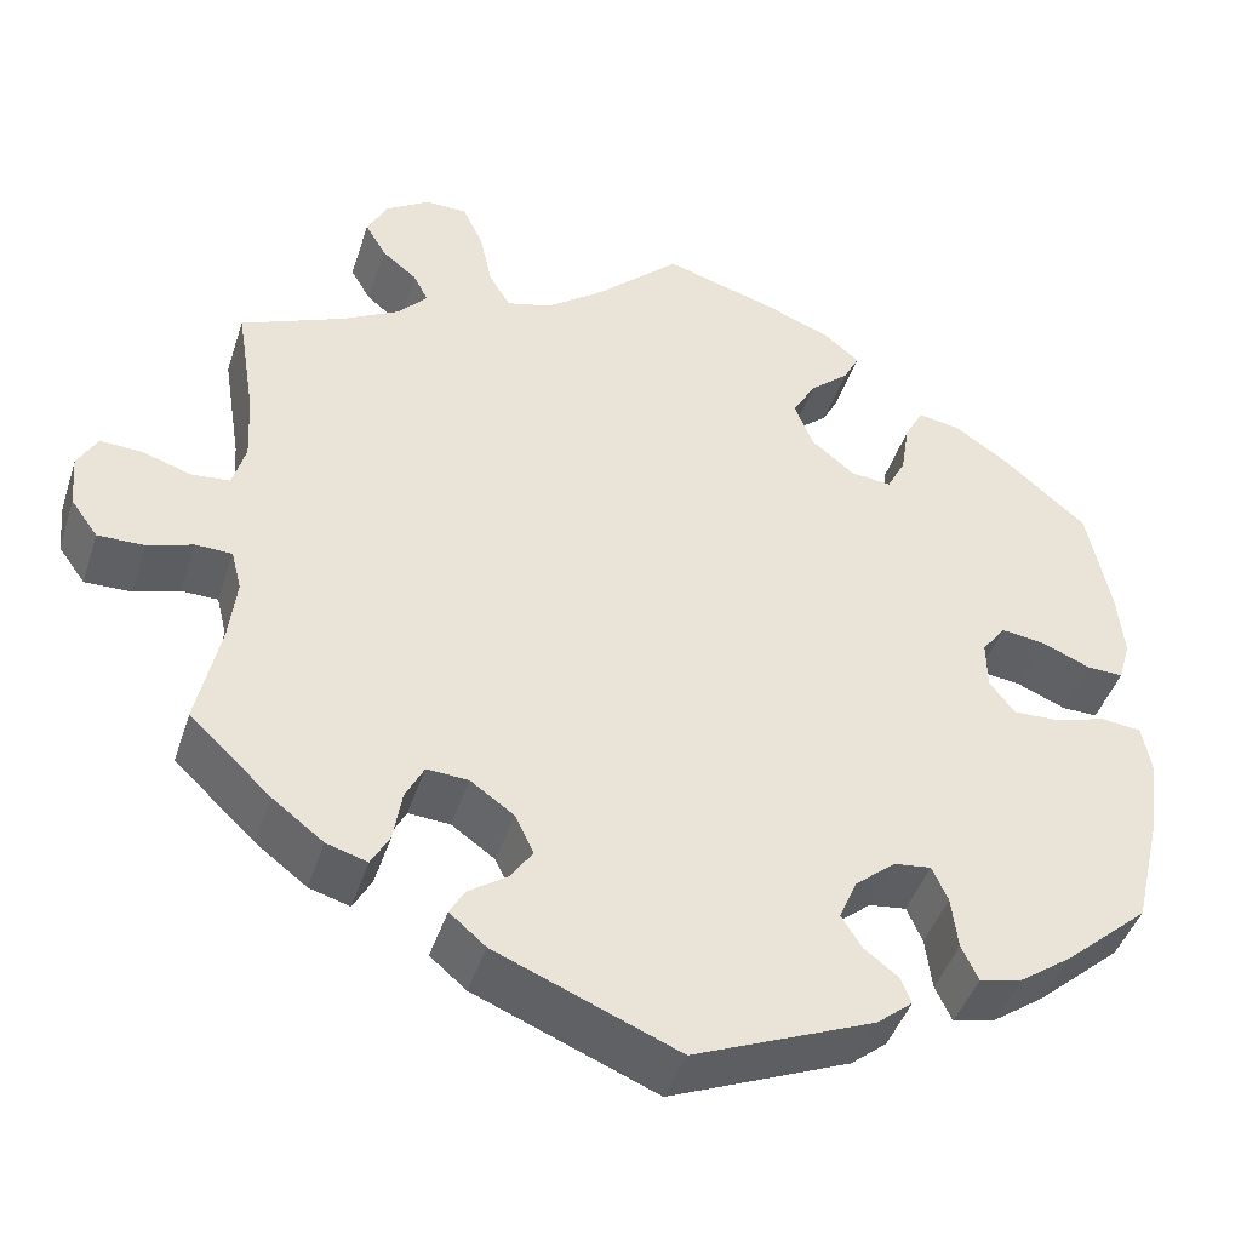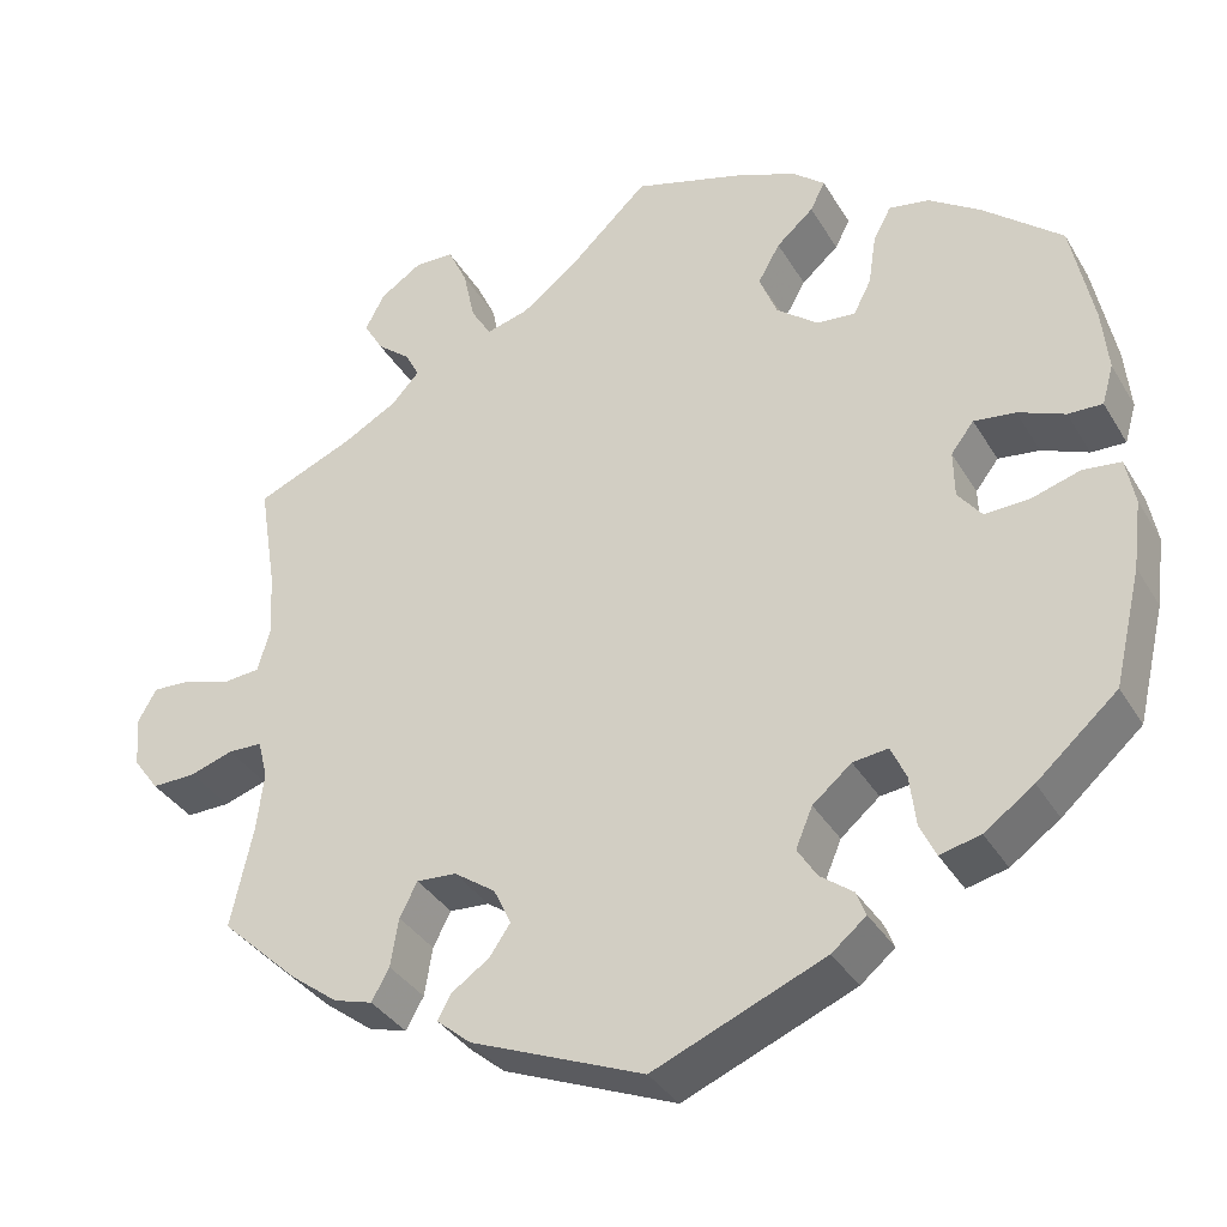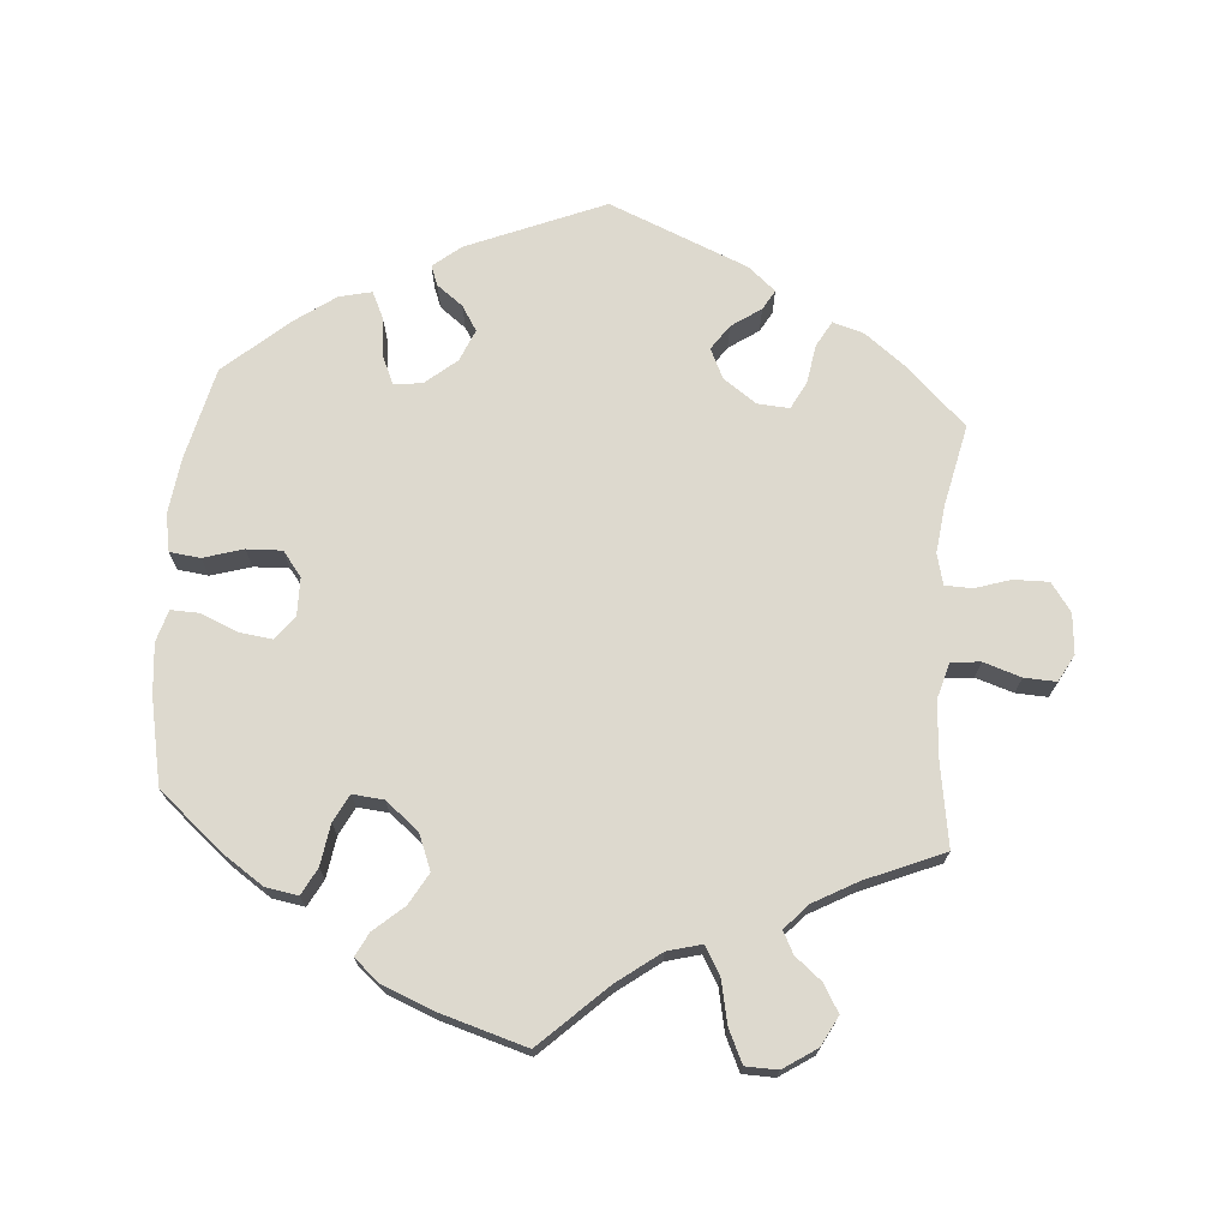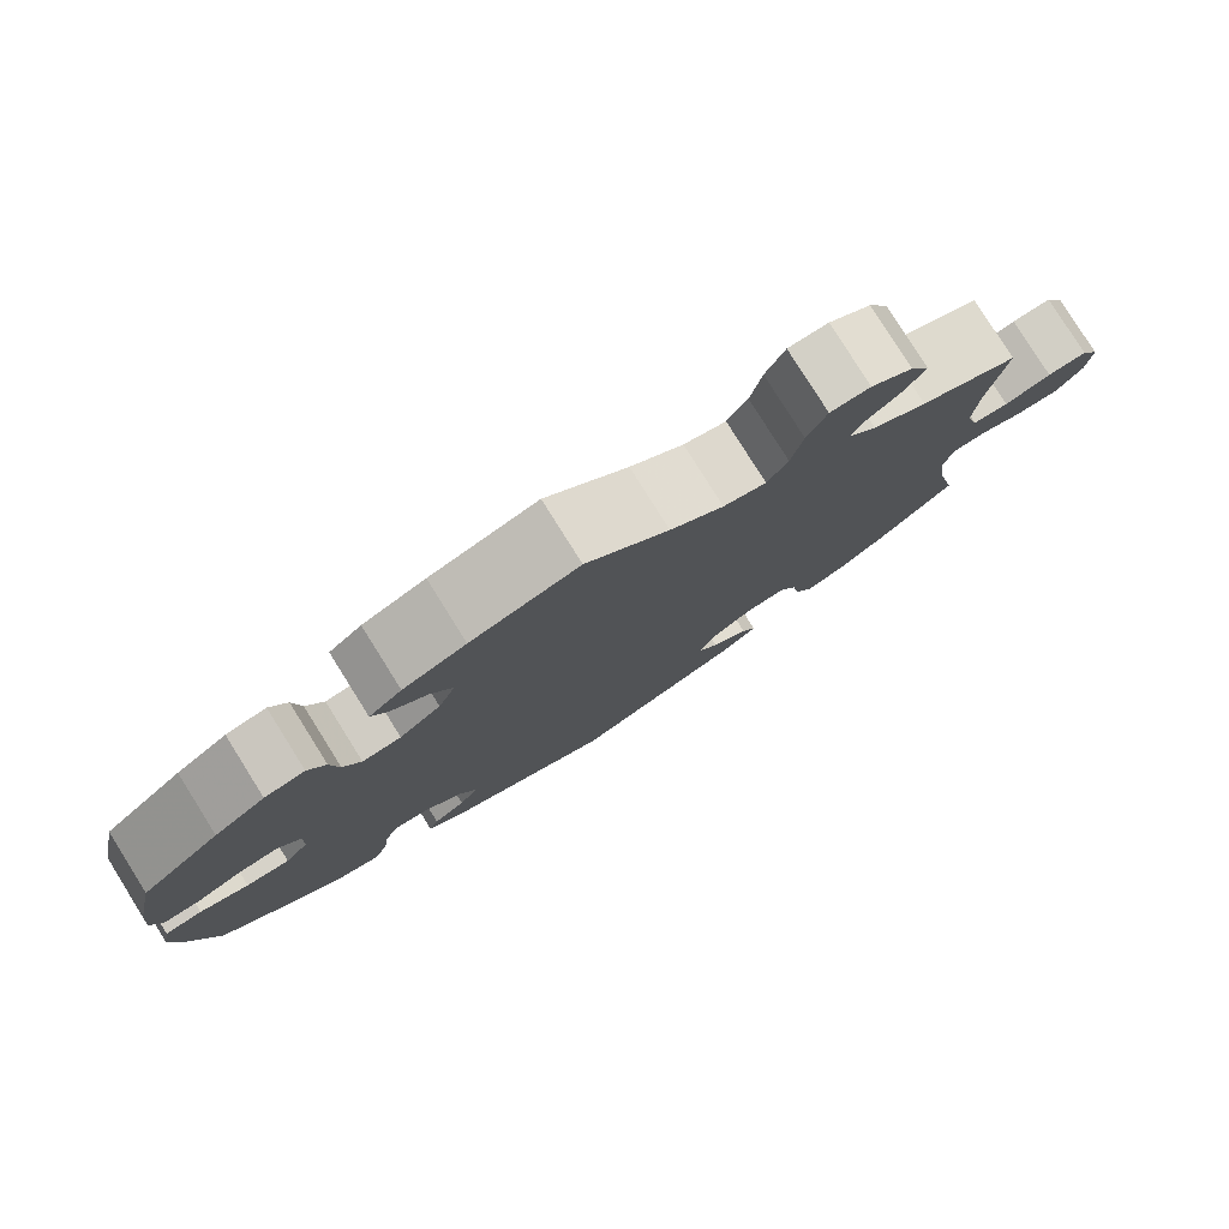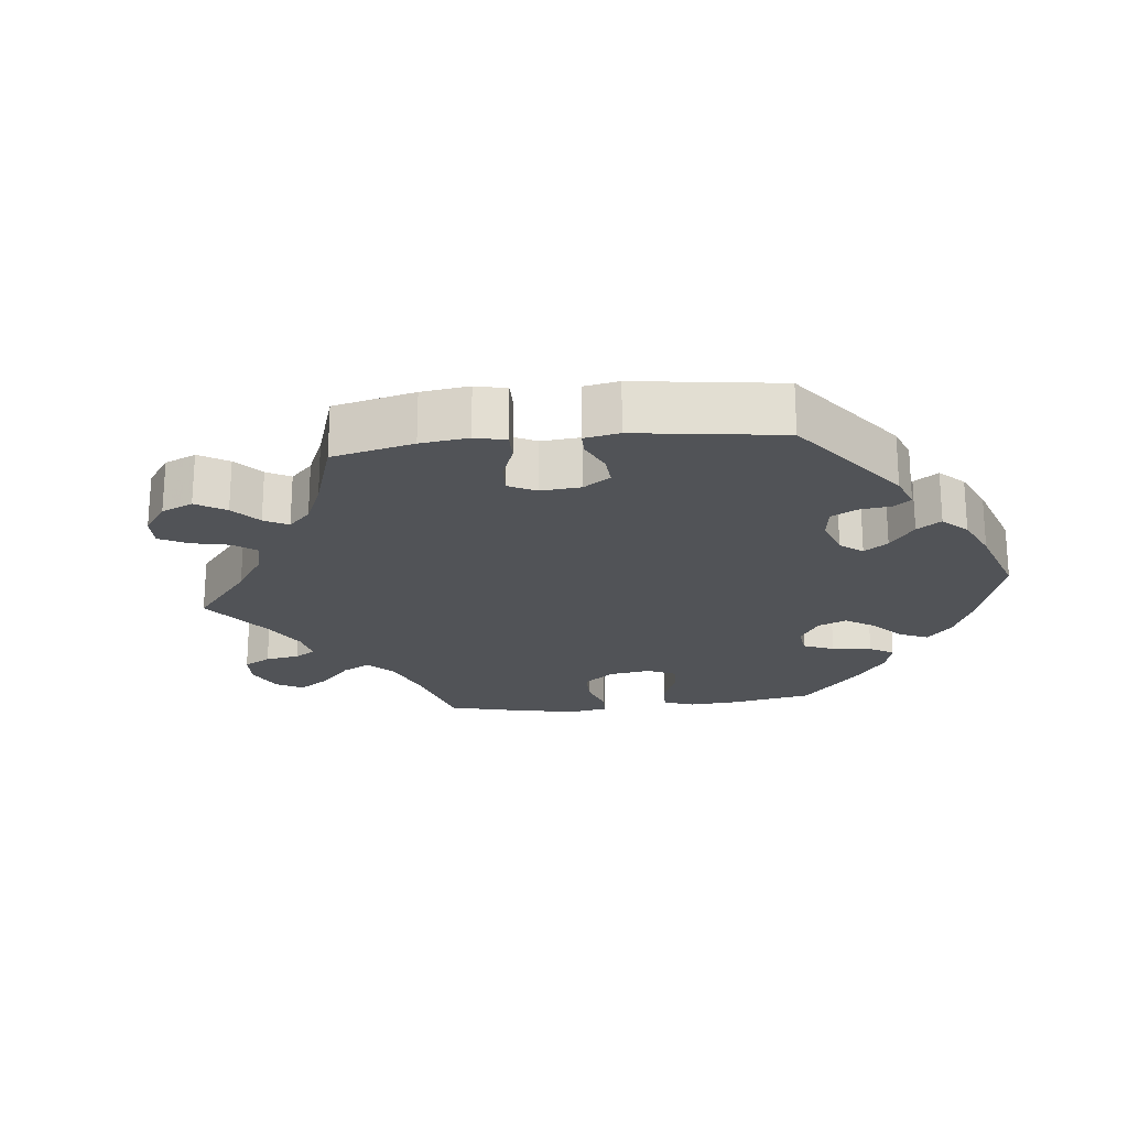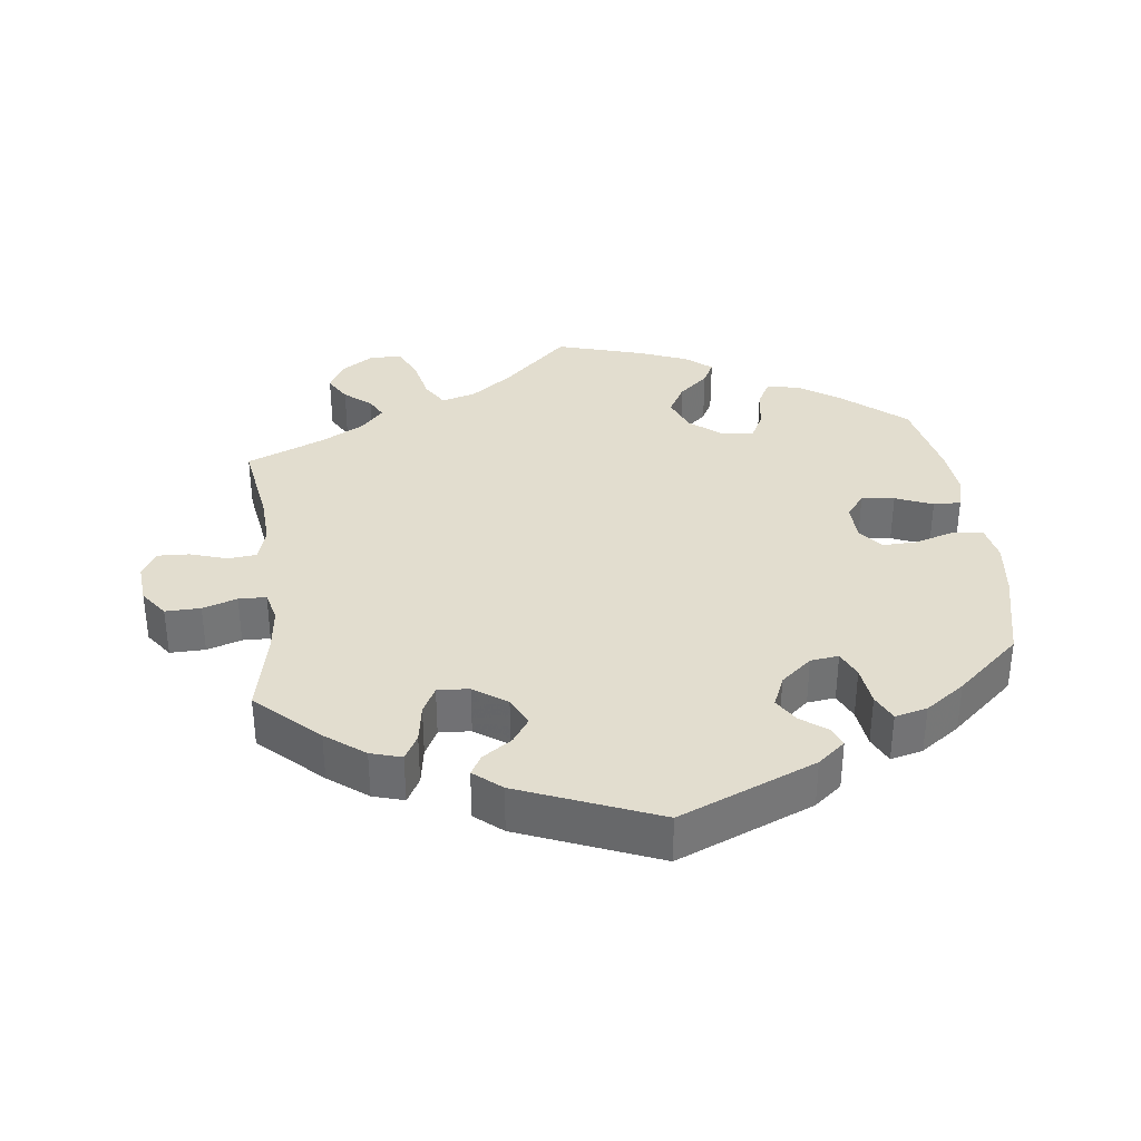
<metadata>
{"format":"obj","ext":"obj","renderer":"f3d","projection":"perspective","resolution":1024,"background":"white","views":[{"elev":-44.0,"azim":162.3,"up":"+Z"},{"elev":-35.5,"azim":-152.9,"up":"+Z"},{"elev":71.7,"azim":4.6,"up":"+Y"},{"elev":79.8,"azim":-32.1,"up":"+Z"},{"elev":-21.8,"azim":156.3,"up":"+Y"},{"elev":34.9,"azim":173.0,"up":"+Y"}]}
</metadata>
<code>
v 0.093 0.07 0.49
v 0.153 0.07 0.445
v 0.201 0.07 0.432
v 0.224 0.07 0.47
v 0.237 0.07 0.531
v 0.259 0.07 0.578
v 0.304 0.07 0.579
v 0.351 0.07 0.548
v 0.373 0.07 0.506
v 0.351 0.07 0.468
v 0.313 0.07 0.437
v 0.297 0.07 0.406
v 0.329 0.07 0.371
v 0.39 0.07 0.337
v 0.501 0.07 0.29
v 0.481 0.07 0.165
v 0.477 0.07 0.091
v 0.491 0.07 0.042
v 0.532 0.07 0.038
v 0.585 0.07 0.055
v 0.63 0.07 0.057
v 0.651 0.07 0.019
v 0.646 0.07 -0.038
v 0.617 0.07 -0.078
v 0.567 0.07 -0.077
v 0.518 0.07 -0.061
v 0.479 0.07 -0.062
v 0.468 0.07 -0.106
v 0.476 0.07 -0.173
v 0.501 0.07 -0.288
v 0.414 0.07 -0.37
v 0.359 0.07 -0.412
v 0.315 0.07 -0.425
v 0.295 0.07 -0.389
v 0.286 0.07 -0.334
v 0.266 0.07 -0.295
v 0.221 0.07 -0.298
v 0.174 0.07 -0.331
v 0.154 0.07 -0.373
v 0.178 0.07 -0.408
v 0.22 0.07 -0.437
v 0.236 0.07 -0.465
v 0.197 0.07 -0.498
v 0.001 0.07 -0.578
v -0.193 0.07 -0.497
v -0.232 0.07 -0.465
v -0.221 0.07 -0.437
v -0.184 0.07 -0.409
v -0.162 0.07 -0.374
v -0.181 0.07 -0.329
v -0.225 0.07 -0.292
v -0.265 0.07 -0.287
v -0.282 0.07 -0.325
v -0.289 0.07 -0.382
v -0.307 0.07 -0.42
v -0.353 0.07 -0.409
v -0.409 0.07 -0.369
v -0.5 0.07 -0.289
v -0.531 0.07 -0.158
v -0.541 0.07 -0.08
v -0.531 0.07 -0.027
v -0.488 0.07 -0.022
v -0.432 0.07 -0.039
v -0.382 0.07 -0.041
v -0.355 0.07 -0.006
v -0.354 0.07 0.047
v -0.38 0.07 0.081
v -0.427 0.07 0.075
v -0.48 0.07 0.053
v -0.519 0.07 0.052
v -0.532 0.07 0.097
v -0.525 0.07 0.168
v -0.5 0.07 0.289
v -0.41 0.07 0.365
v -0.352 0.07 0.404
v -0.306 0.07 0.412
v -0.286 0.07 0.374
v -0.277 0.07 0.316
v -0.257 0.07 0.277
v -0.213 0.07 0.281
v -0.166 0.07 0.319
v -0.146 0.07 0.369
v -0.171 0.07 0.413
v -0.213 0.07 0.45
v -0.23 0.07 0.483
v -0.193 0.07 0.514
v -0.122 0.07 0.542
v 0 0.07 0.578
v 0.093 0 0.49
v 0.153 0 0.445
v 0.201 0 0.432
v 0.224 0 0.47
v 0.237 0 0.531
v 0.259 0 0.578
v 0.304 0 0.579
v 0.351 0 0.548
v 0.373 0 0.506
v 0.351 0 0.468
v 0.313 0 0.437
v 0.297 0 0.406
v 0.329 0 0.371
v 0.39 0 0.337
v 0.501 0 0.29
v 0.481 0 0.165
v 0.477 0 0.091
v 0.491 0 0.042
v 0.532 0 0.038
v 0.585 0 0.055
v 0.63 0 0.057
v 0.651 0 0.019
v 0.646 0 -0.038
v 0.617 0 -0.078
v 0.567 0 -0.077
v 0.518 0 -0.061
v 0.479 0 -0.062
v 0.468 0 -0.106
v 0.476 0 -0.173
v 0.501 0 -0.288
v 0.414 0 -0.37
v 0.359 0 -0.412
v 0.315 0 -0.425
v 0.295 0 -0.389
v 0.286 0 -0.334
v 0.266 0 -0.295
v 0.221 0 -0.298
v 0.174 0 -0.331
v 0.154 0 -0.373
v 0.178 0 -0.408
v 0.22 0 -0.437
v 0.236 0 -0.465
v 0.197 0 -0.498
v 0.001 0 -0.578
v -0.193 0 -0.497
v -0.232 0 -0.465
v -0.221 0 -0.437
v -0.184 0 -0.409
v -0.162 0 -0.374
v -0.181 0 -0.329
v -0.225 0 -0.292
v -0.265 0 -0.287
v -0.282 0 -0.325
v -0.289 0 -0.382
v -0.307 0 -0.42
v -0.353 0 -0.409
v -0.409 0 -0.369
v -0.5 0 -0.289
v -0.531 0 -0.158
v -0.541 0 -0.08
v -0.531 0 -0.027
v -0.488 0 -0.022
v -0.432 0 -0.039
v -0.382 0 -0.041
v -0.355 0 -0.006
v -0.354 0 0.047
v -0.38 0 0.081
v -0.427 0 0.075
v -0.48 0 0.053
v -0.519 0 0.052
v -0.532 0 0.097
v -0.525 0 0.168
v -0.5 0 0.289
v -0.41 0 0.365
v -0.352 0 0.404
v -0.306 0 0.412
v -0.286 0 0.374
v -0.277 0 0.316
v -0.257 0 0.277
v -0.213 0 0.281
v -0.166 0 0.319
v -0.146 0 0.369
v -0.171 0 0.413
v -0.213 0 0.45
v -0.23 0 0.483
v -0.193 0 0.514
v -0.122 0 0.542
v 0 0 0.578
f 87 88 1
f 86 87 1 2
f 83 84 85 86
f 82 83 86 2
f 81 82 2 3
f 80 81 3
f 75 76 77 78
f 75 78 79
f 74 75 79
f 73 74 79
f 72 73 79
f 71 72 79 80
f 68 69 70 71
f 67 68 71 80
f 60 61 62 63
f 60 63 64
f 59 60 64
f 58 59 64
f 57 58 64 65
f 53 54 55 56
f 52 53 56 57
f 45 46 47 48
f 45 48 49
f 44 45 49
f 43 44 49 50
f 40 41 42 43
f 39 40 43 50
f 32 33 34 35
f 32 35 36
f 29 30 31 32
f 28 29 32 36
f 27 28 36 37
f 23 24 25 26
f 23 26 27
f 22 23 27
f 19 20 21 22
f 18 19 22 27
f 17 18 27 37
f 14 15 16
f 13 14 16 17
f 12 13 17 37
f 8 9 10 11
f 8 11 12
f 7 8 12
f 4 5 6 7
f 3 4 7 12
f 66 67 80 3
f 52 57 65
f 51 52 65 66
f 38 39 50 51
f 37 38 51 66
f 3 12 37 66
f 89 176 175
f 90 89 175 174
f 174 173 172 171
f 90 174 171 170
f 91 90 170 169
f 91 169 168
f 166 165 164 163
f 167 166 163
f 167 163 162
f 167 162 161
f 167 161 160
f 168 167 160 159
f 159 158 157 156
f 168 159 156 155
f 151 150 149 148
f 152 151 148
f 152 148 147
f 152 147 146
f 153 152 146 145
f 144 143 142 141
f 145 144 141 140
f 136 135 134 133
f 137 136 133
f 137 133 132
f 138 137 132 131
f 131 130 129 128
f 138 131 128 127
f 123 122 121 120
f 124 123 120
f 120 119 118 117
f 124 120 117 116
f 125 124 116 115
f 114 113 112 111
f 115 114 111
f 115 111 110
f 110 109 108 107
f 115 110 107 106
f 125 115 106 105
f 104 103 102
f 105 104 102 101
f 125 105 101 100
f 99 98 97 96
f 100 99 96
f 100 96 95
f 95 94 93 92
f 100 95 92 91
f 91 168 155 154
f 153 145 140
f 154 153 140 139
f 139 138 127 126
f 154 139 126 125
f 154 125 100 91
f 1 89 90 2
f 2 90 91 3
f 3 91 92 4
f 4 92 93 5
f 5 93 94 6
f 6 94 95 7
f 7 95 96 8
f 8 96 97 9
f 9 97 98 10
f 10 98 99 11
f 11 99 100 12
f 12 100 101 13
f 13 101 102 14
f 14 102 103 15
f 15 103 104 16
f 16 104 105 17
f 17 105 106 18
f 18 106 107 19
f 19 107 108 20
f 20 108 109 21
f 21 109 110 22
f 22 110 111 23
f 23 111 112 24
f 24 112 113 25
f 25 113 114 26
f 26 114 115 27
f 27 115 116 28
f 28 116 117 29
f 29 117 118 30
f 30 118 119 31
f 31 119 120 32
f 32 120 121 33
f 33 121 122 34
f 34 122 123 35
f 35 123 124 36
f 36 124 125 37
f 37 125 126 38
f 38 126 127 39
f 39 127 128 40
f 40 128 129 41
f 41 129 130 42
f 42 130 131 43
f 43 131 132 44
f 44 132 133 45
f 45 133 134 46
f 46 134 135 47
f 47 135 136 48
f 48 136 137 49
f 49 137 138 50
f 50 138 139 51
f 51 139 140 52
f 52 140 141 53
f 53 141 142 54
f 54 142 143 55
f 55 143 144 56
f 56 144 145 57
f 57 145 146 58
f 58 146 147 59
f 59 147 148 60
f 60 148 149 61
f 61 149 150 62
f 62 150 151 63
f 63 151 152 64
f 64 152 153 65
f 65 153 154 66
f 66 154 155 67
f 67 155 156 68
f 68 156 157 69
f 69 157 158 70
f 70 158 159 71
f 71 159 160 72
f 72 160 161 73
f 73 161 162 74
f 74 162 163 75
f 75 163 164 76
f 76 164 165 77
f 77 165 166 78
f 78 166 167 79
f 79 167 168 80
f 80 168 169 81
f 81 169 170 82
f 82 170 171 83
f 83 171 172 84
f 84 172 173 85
f 85 173 174 86
f 86 174 175 87
f 87 175 176 88
f 88 176 89 1

</code>
